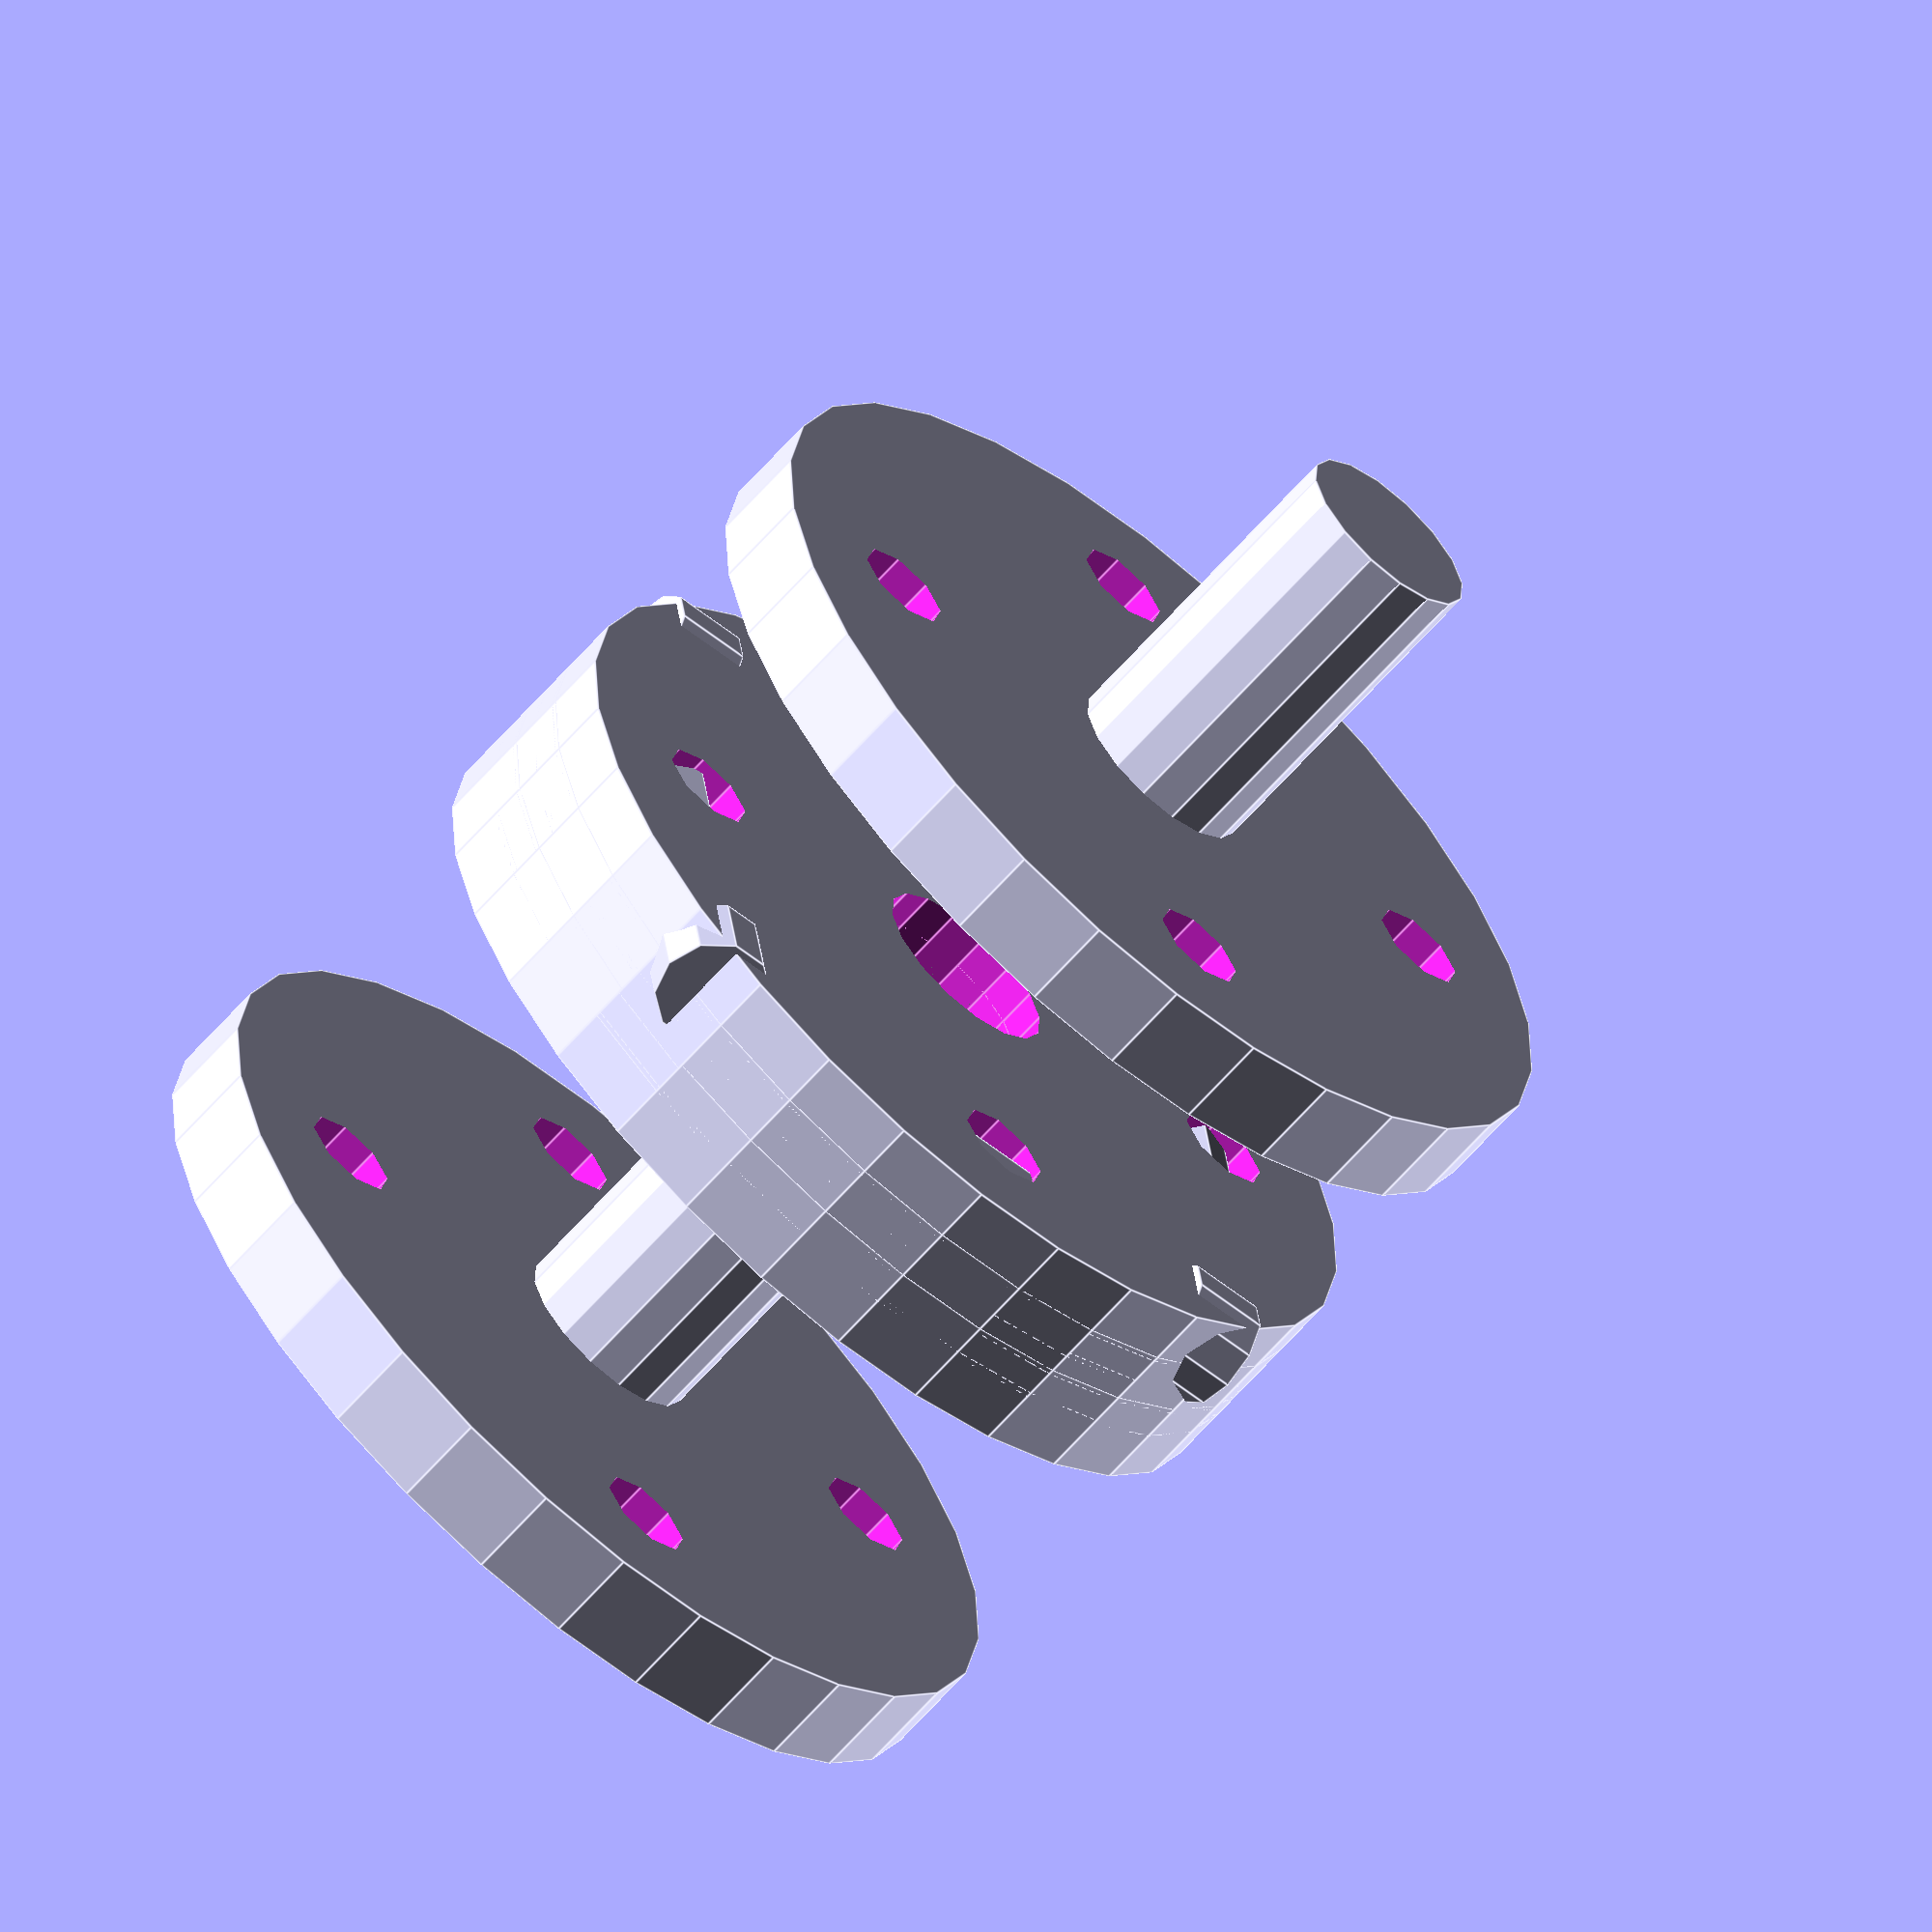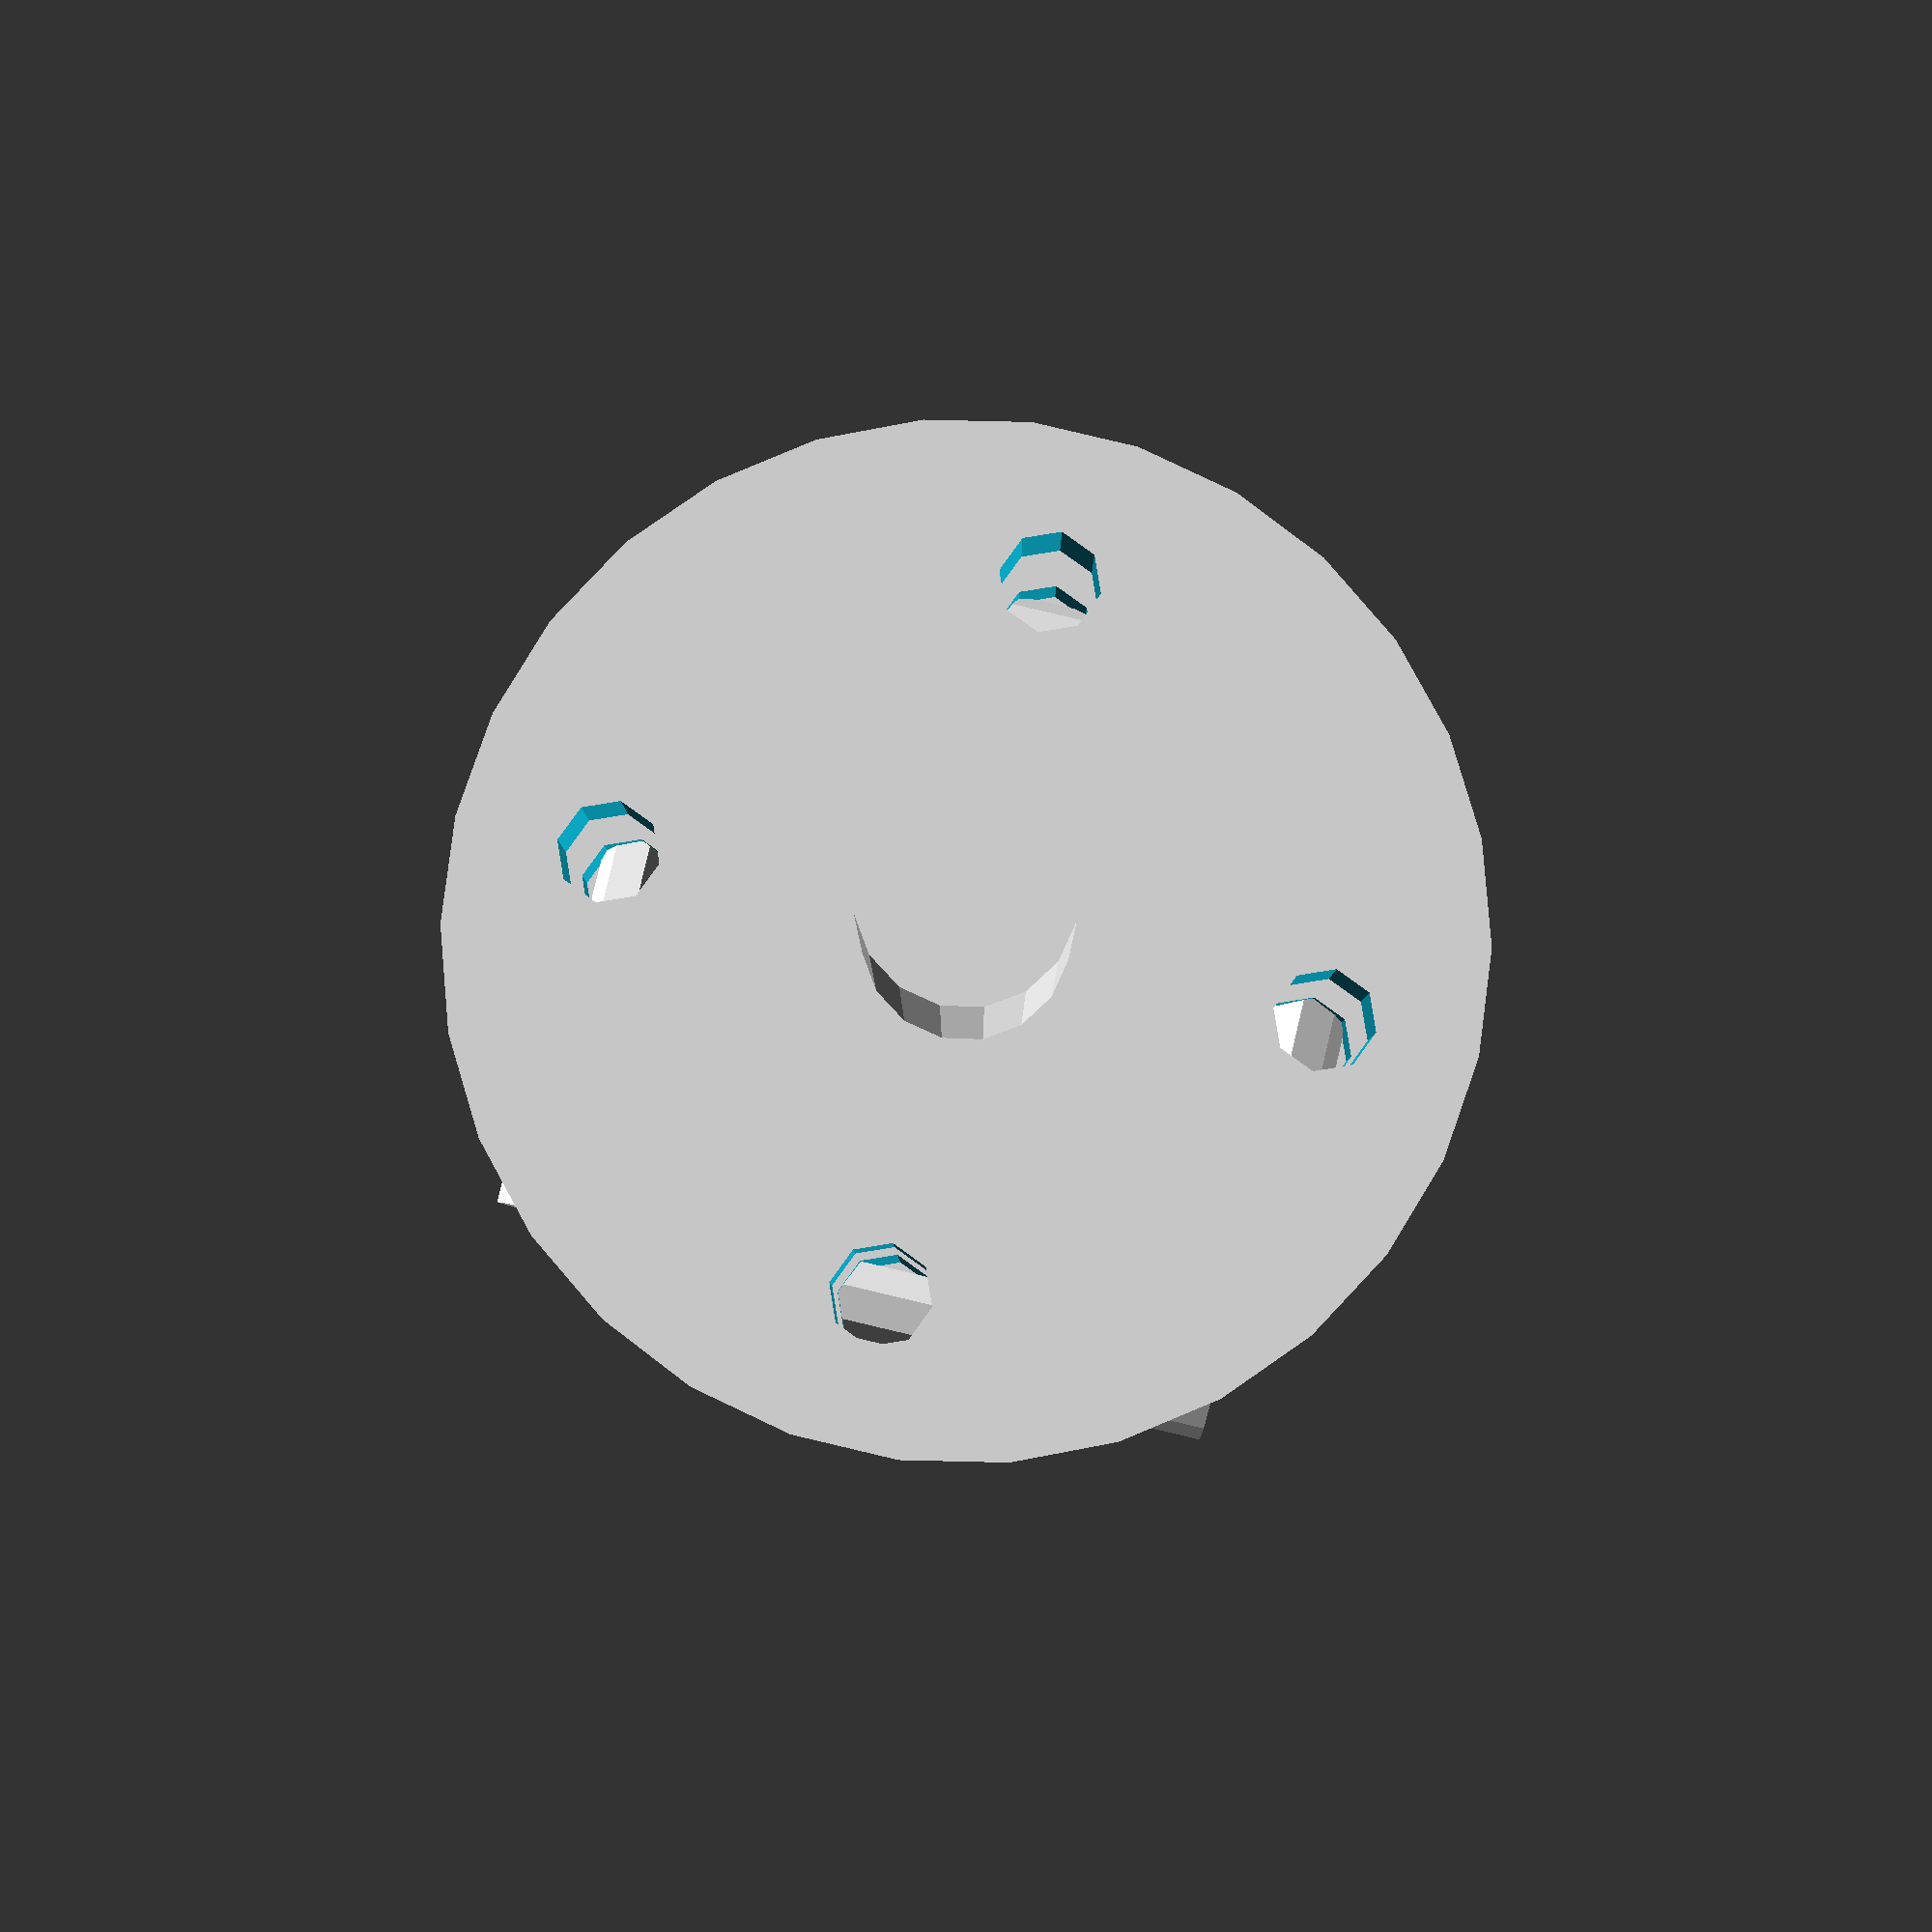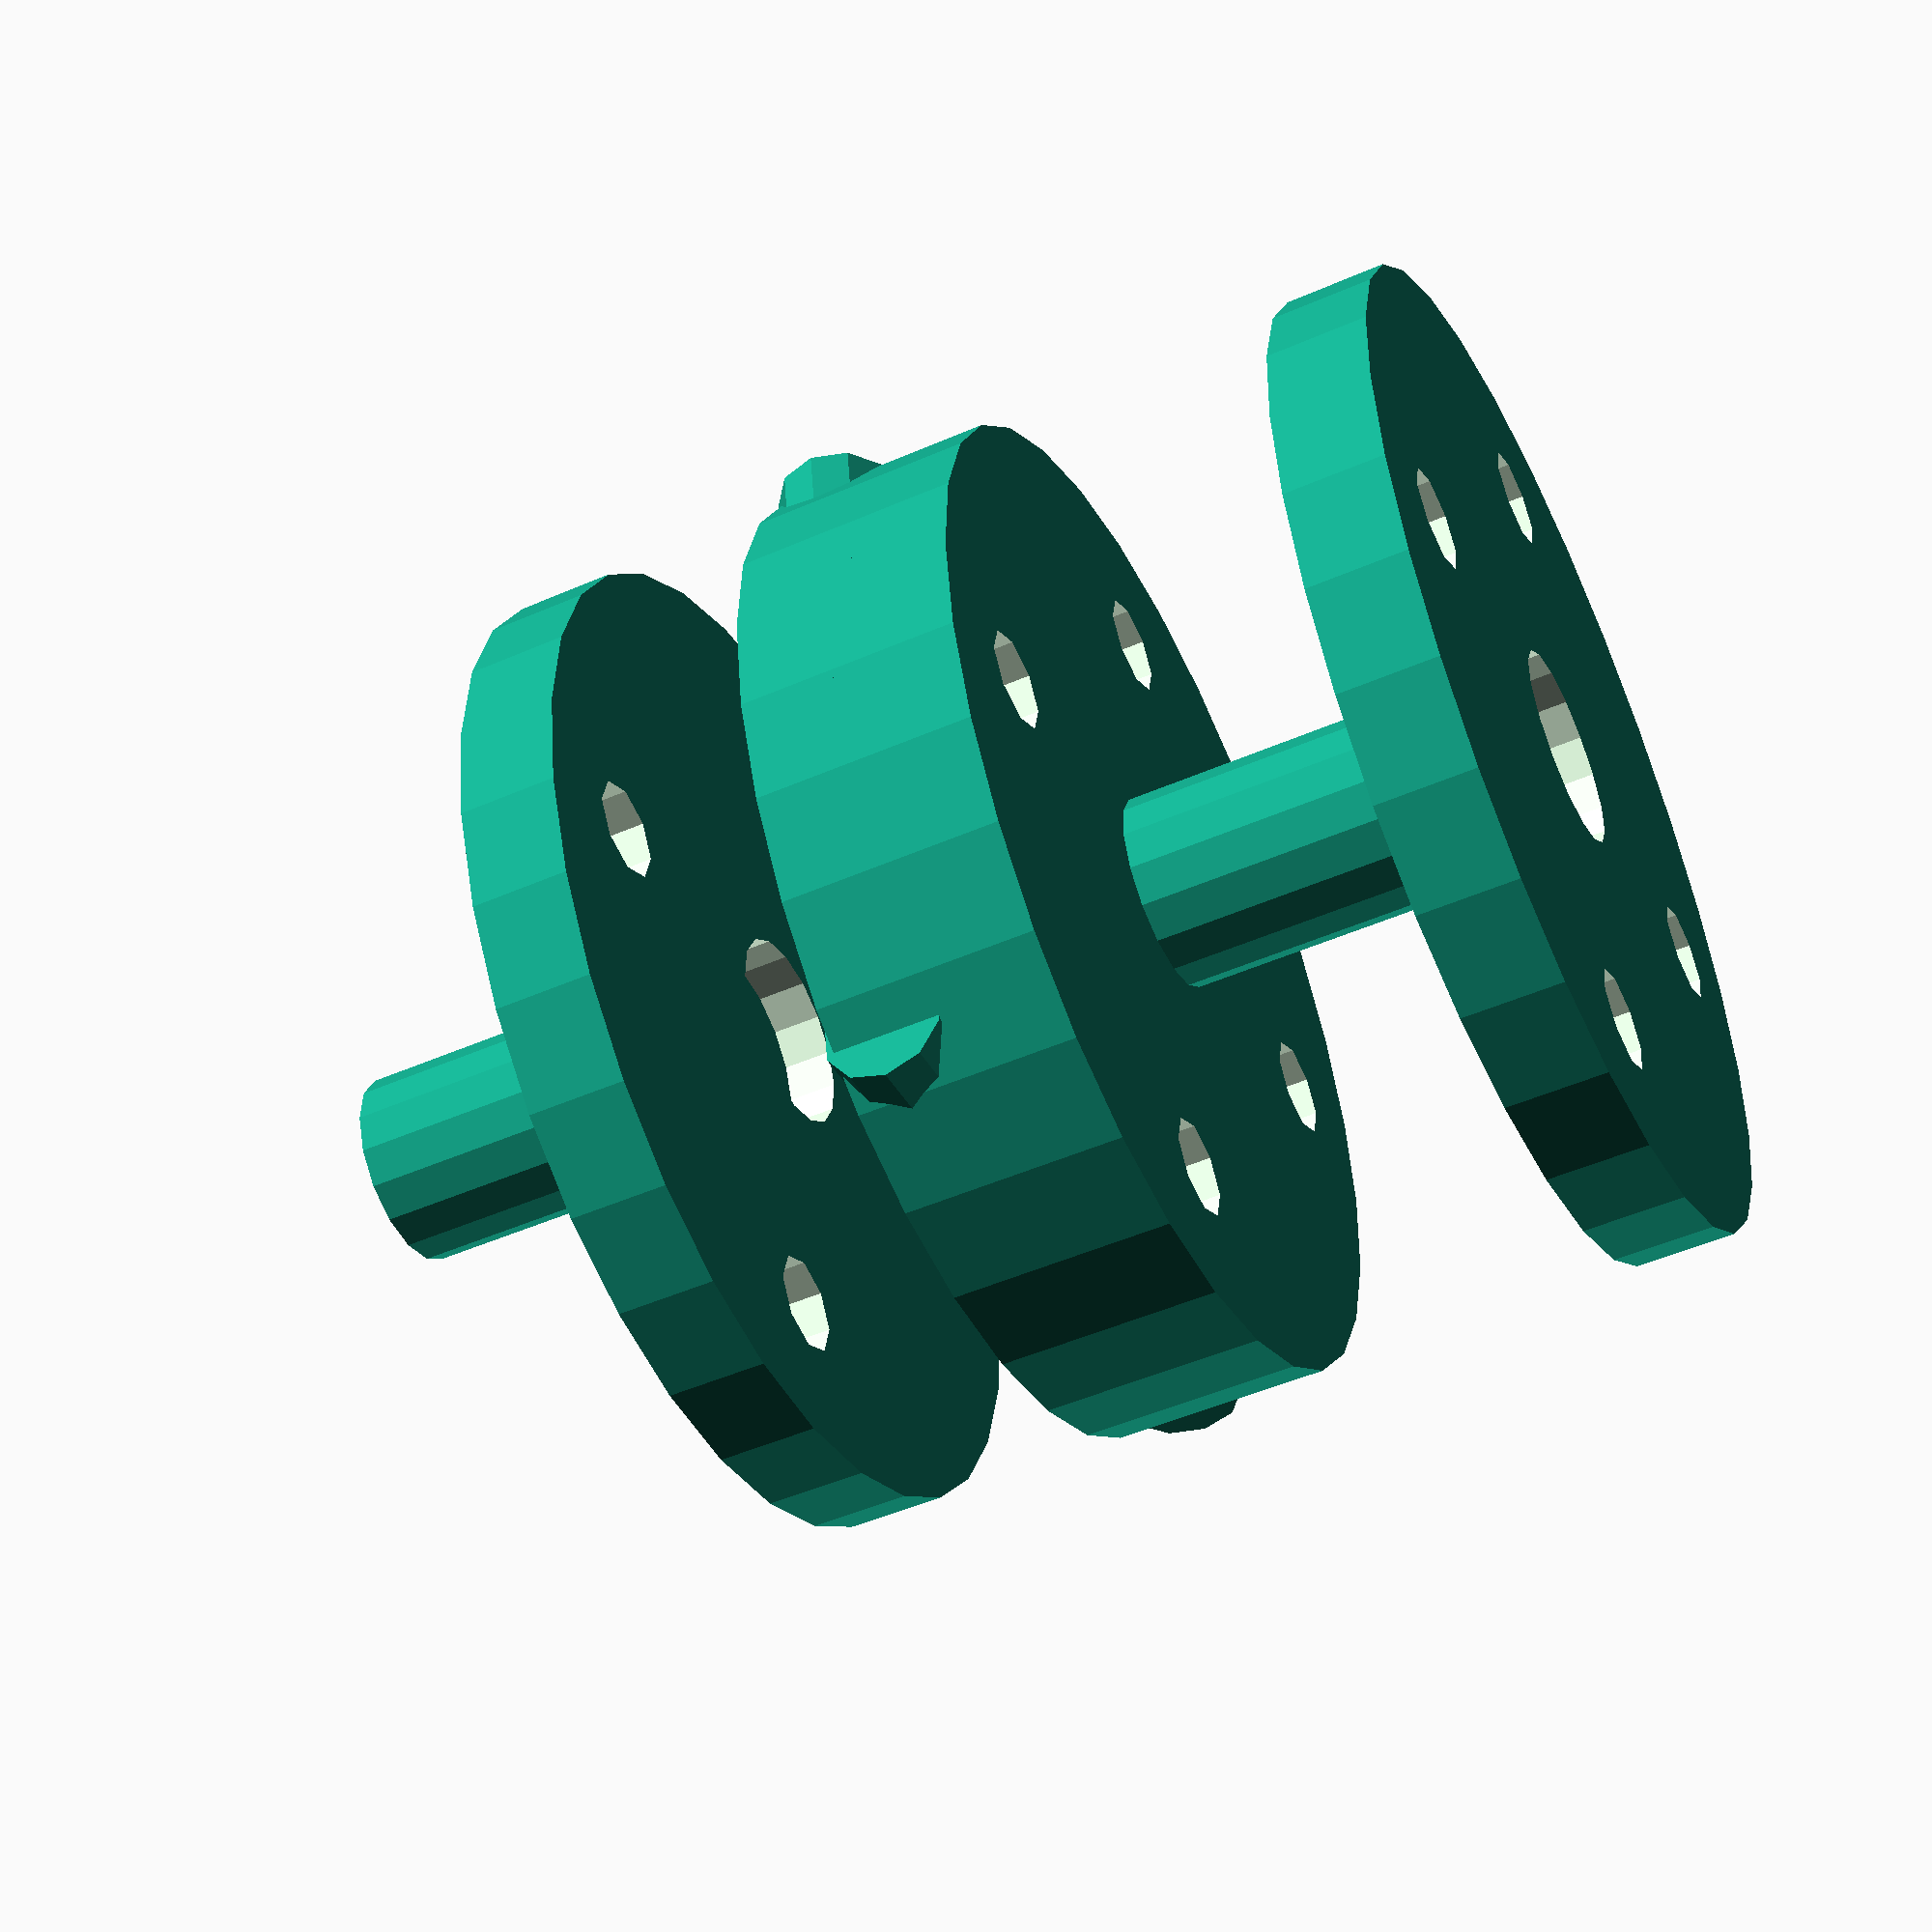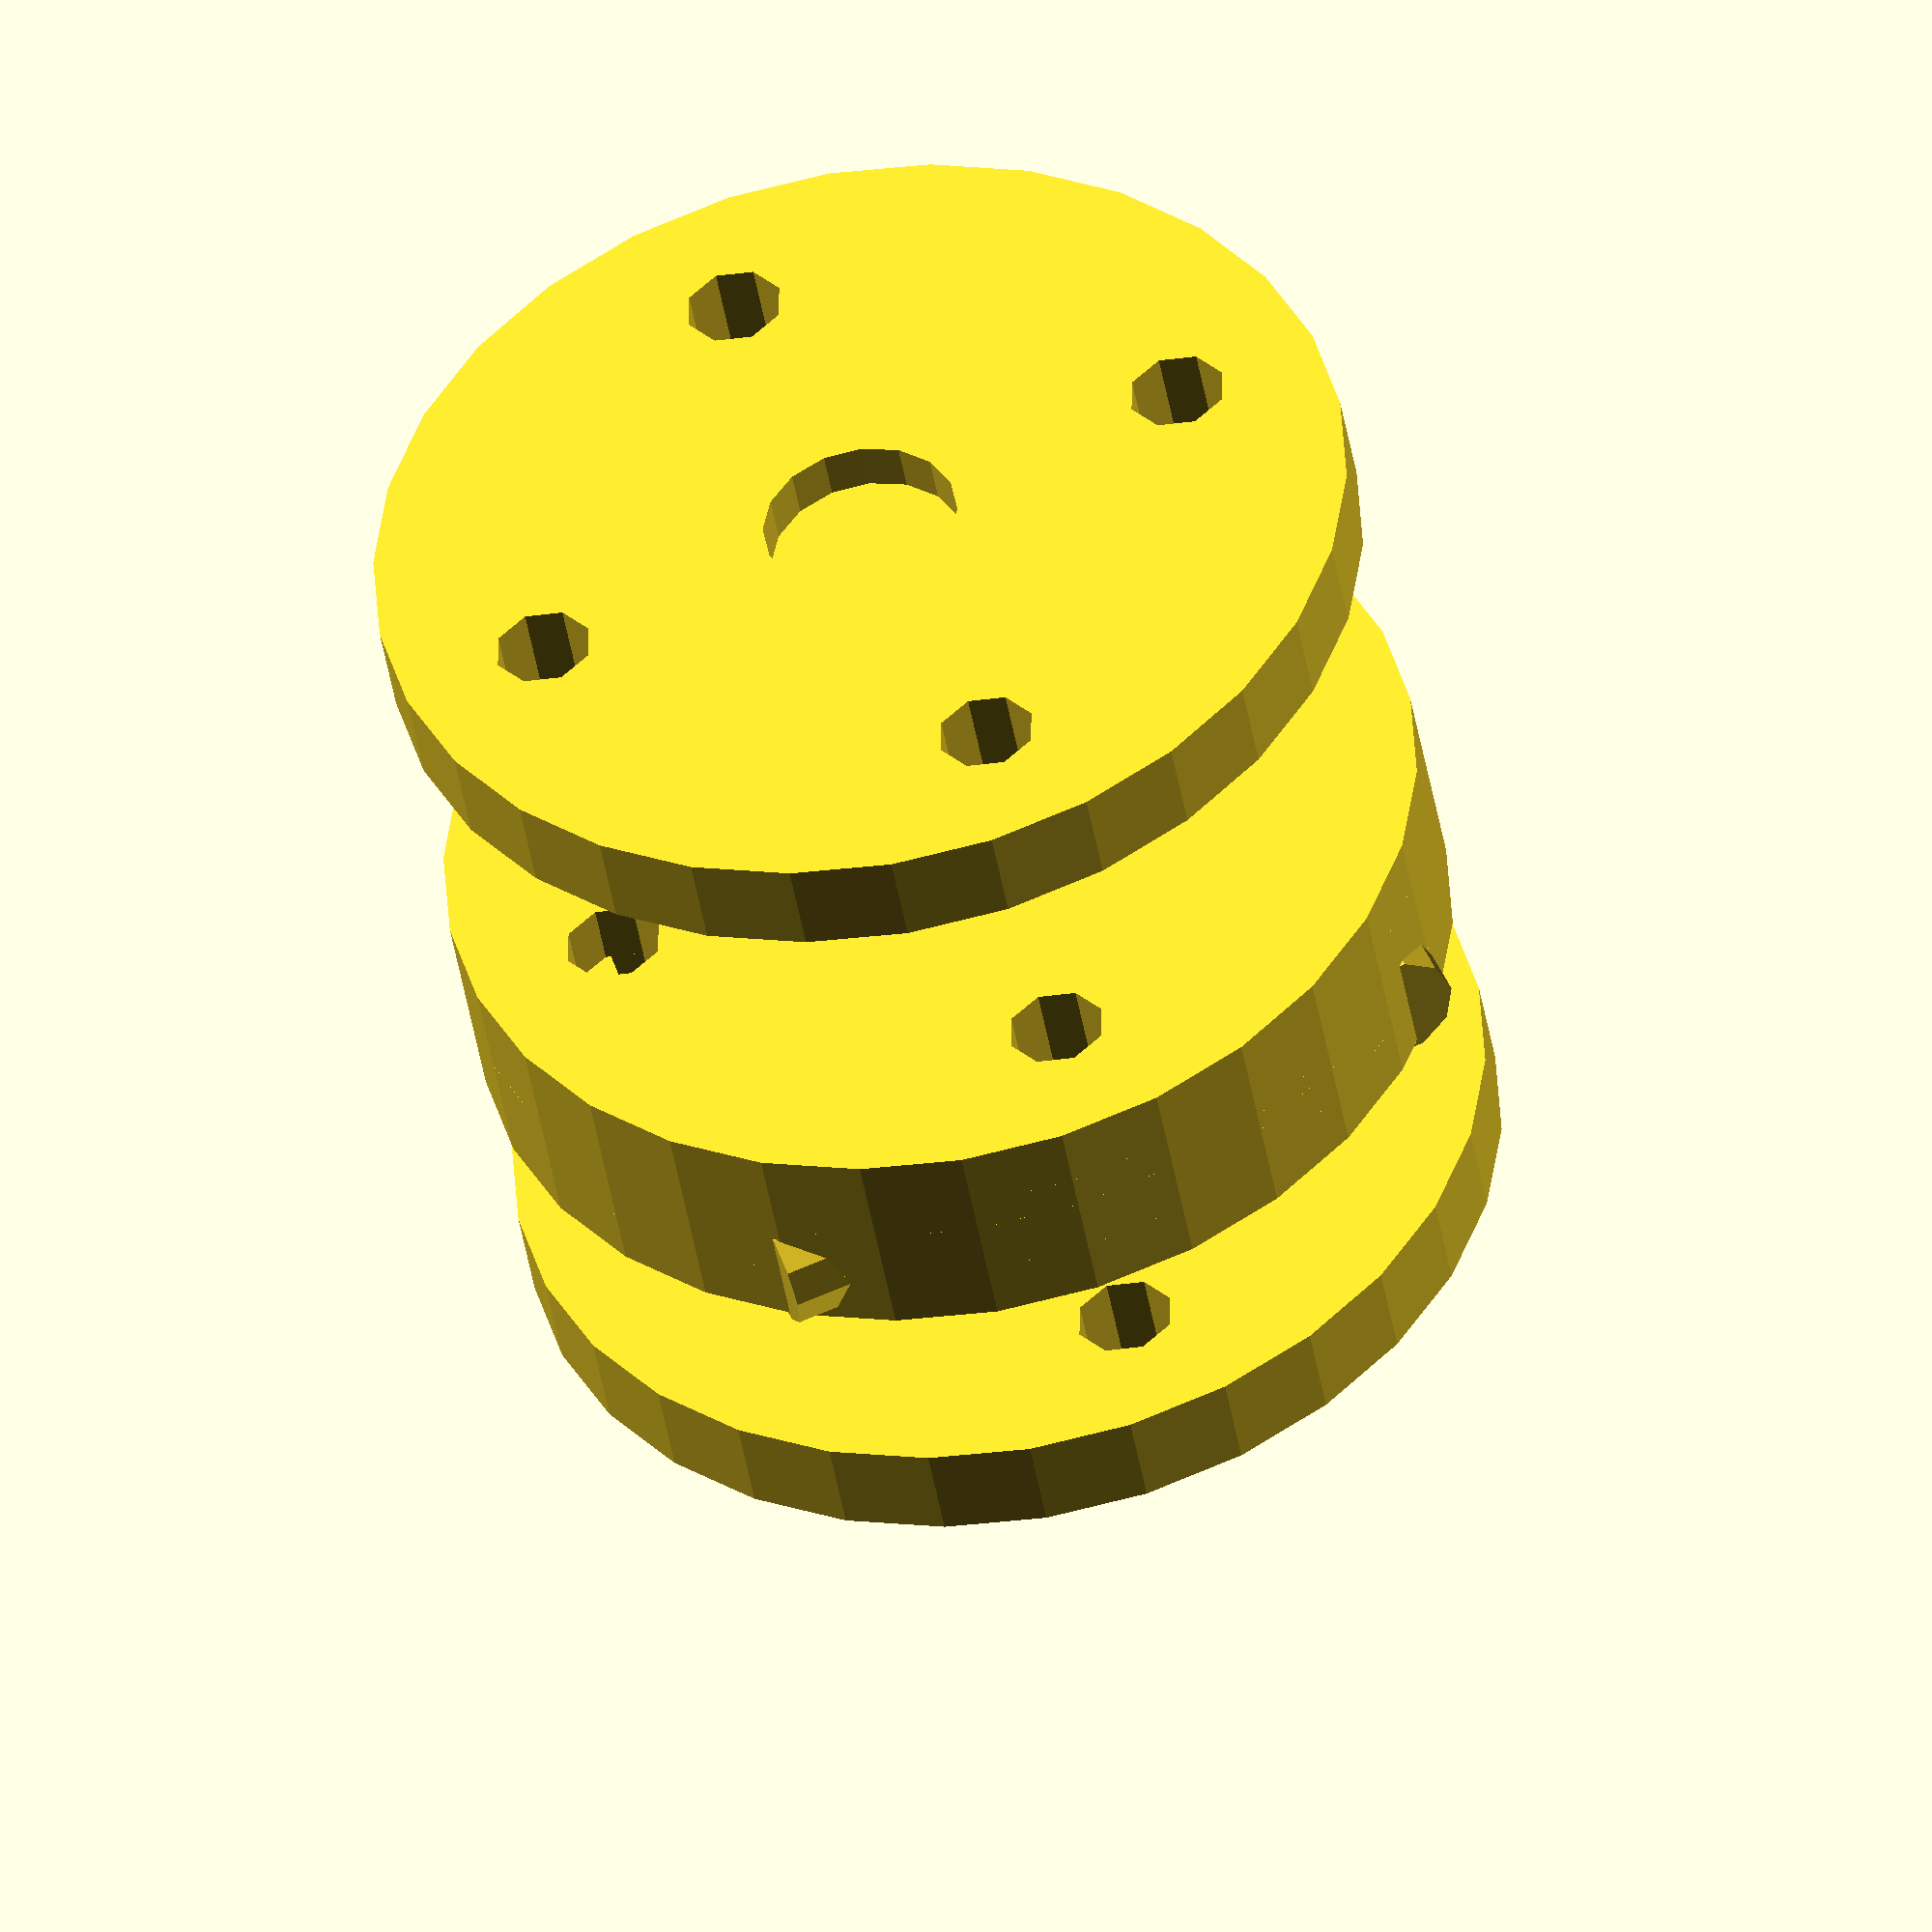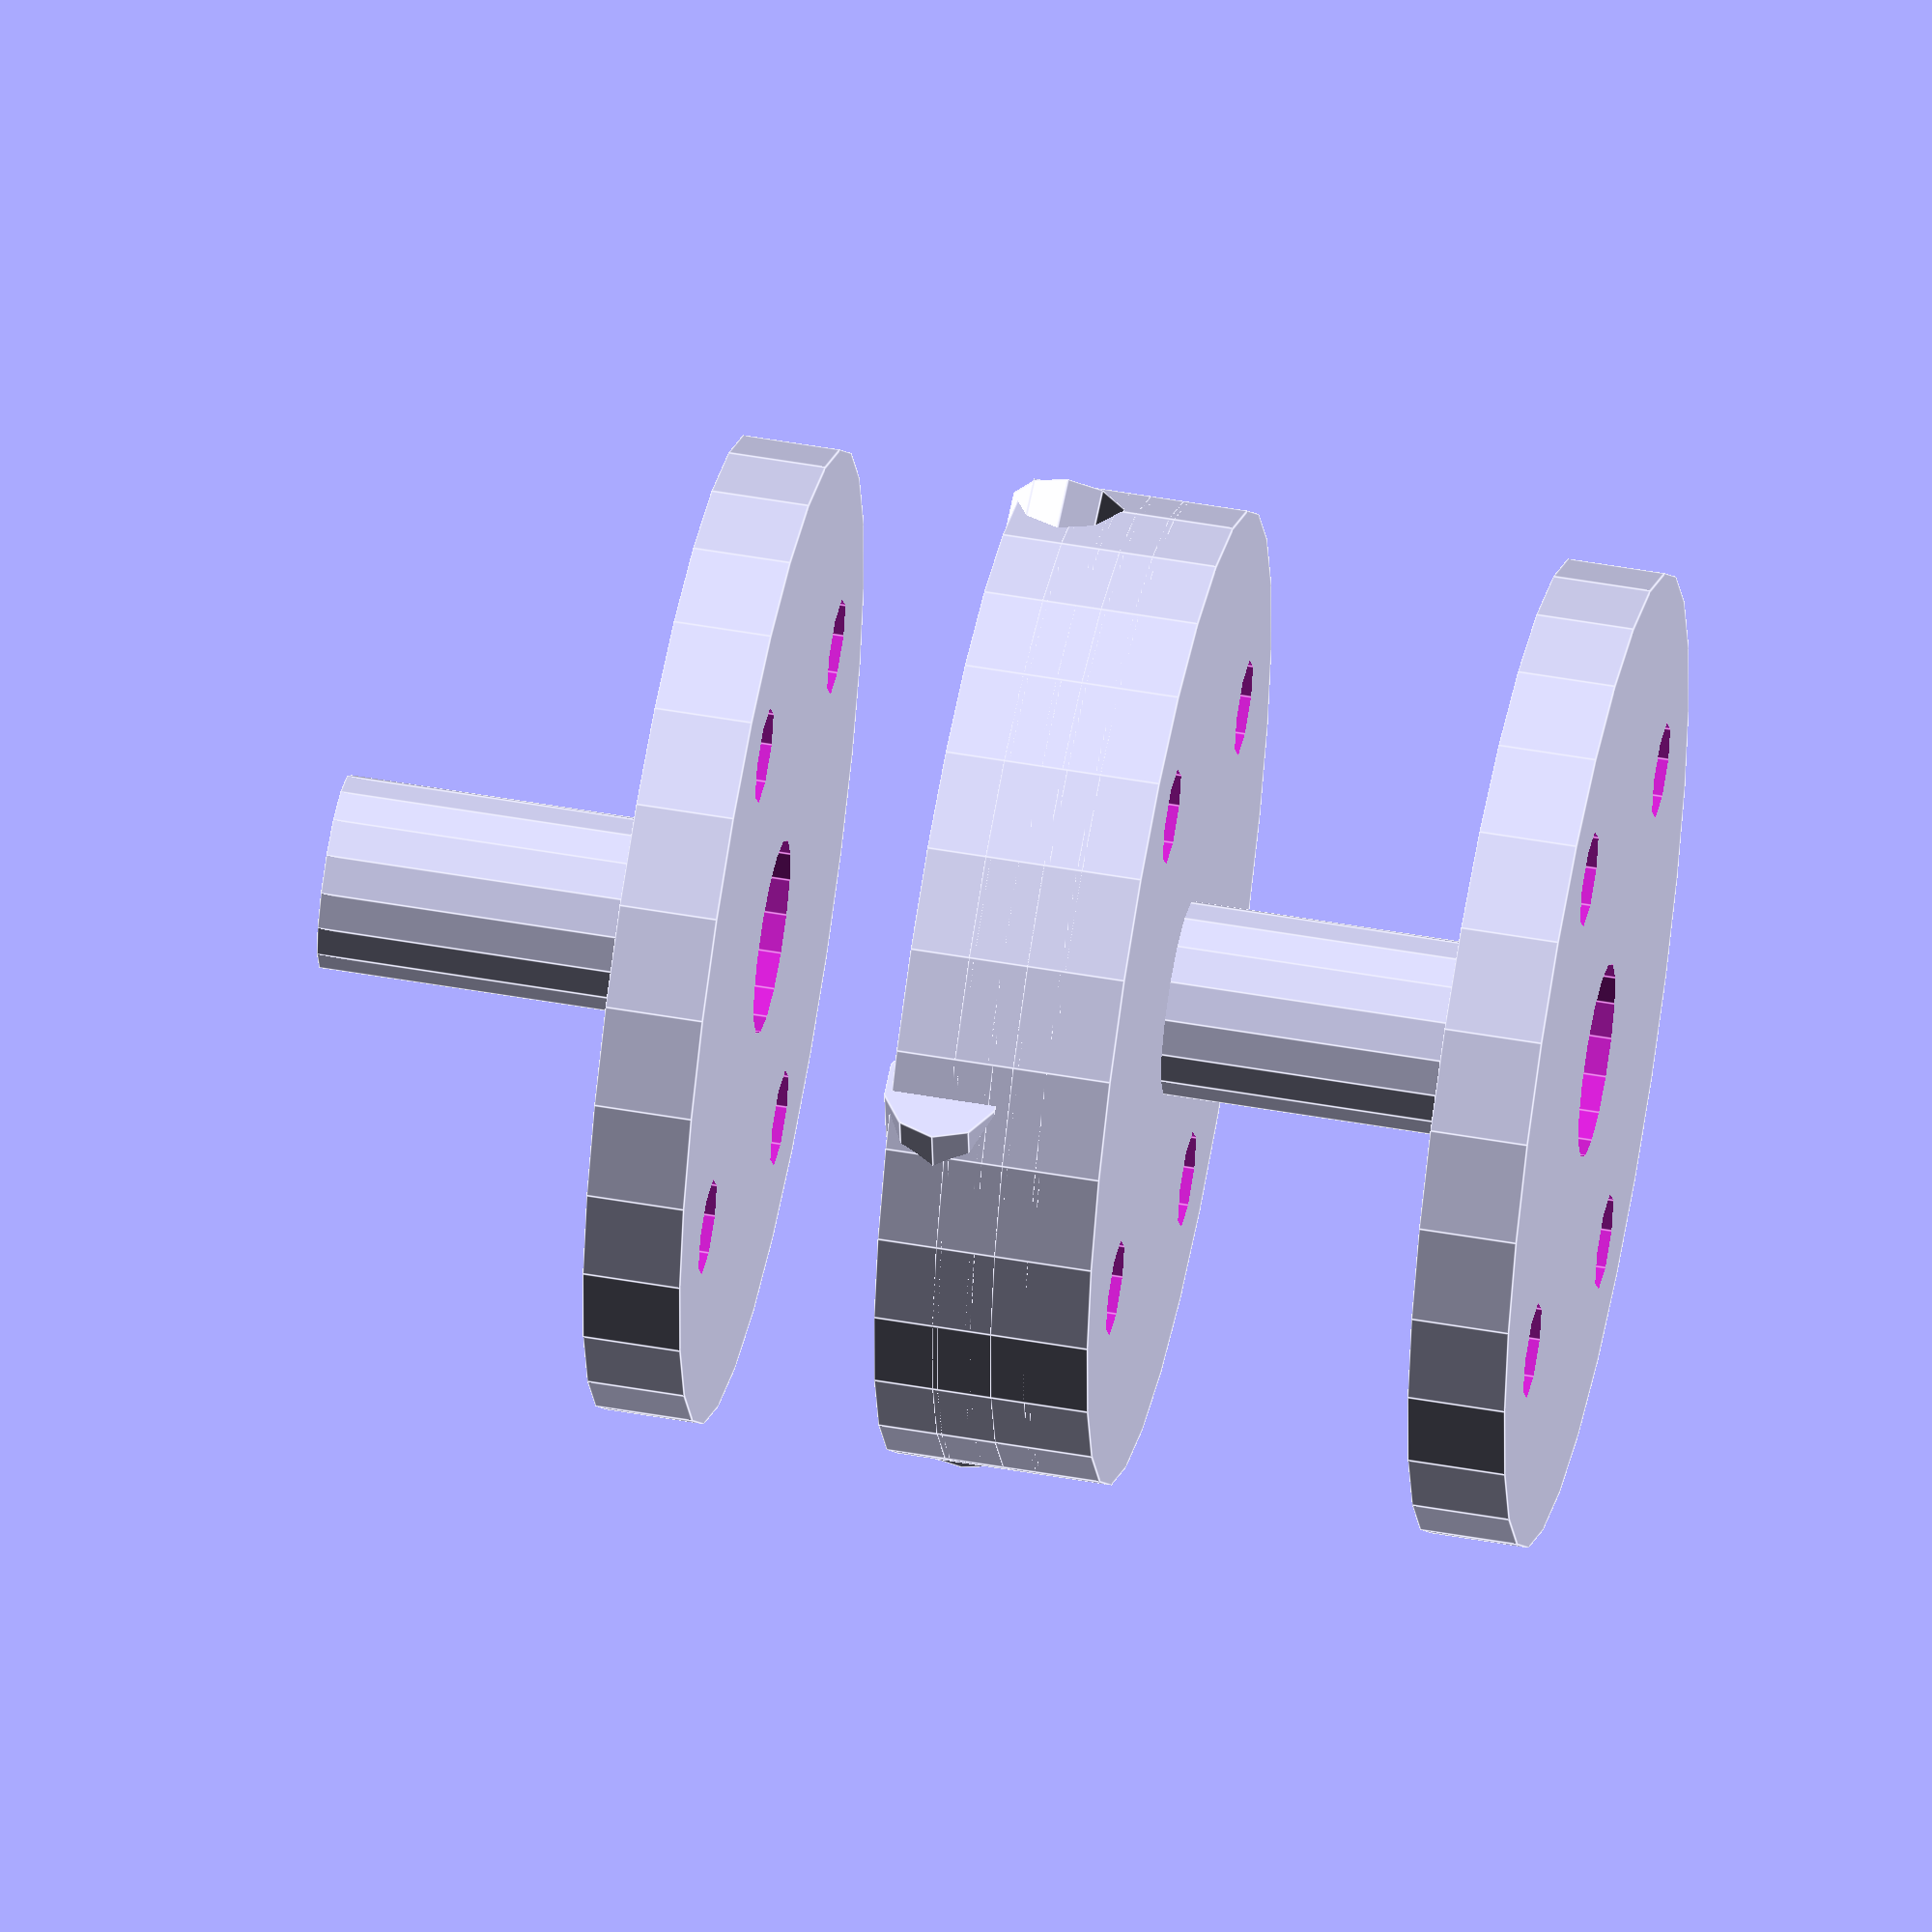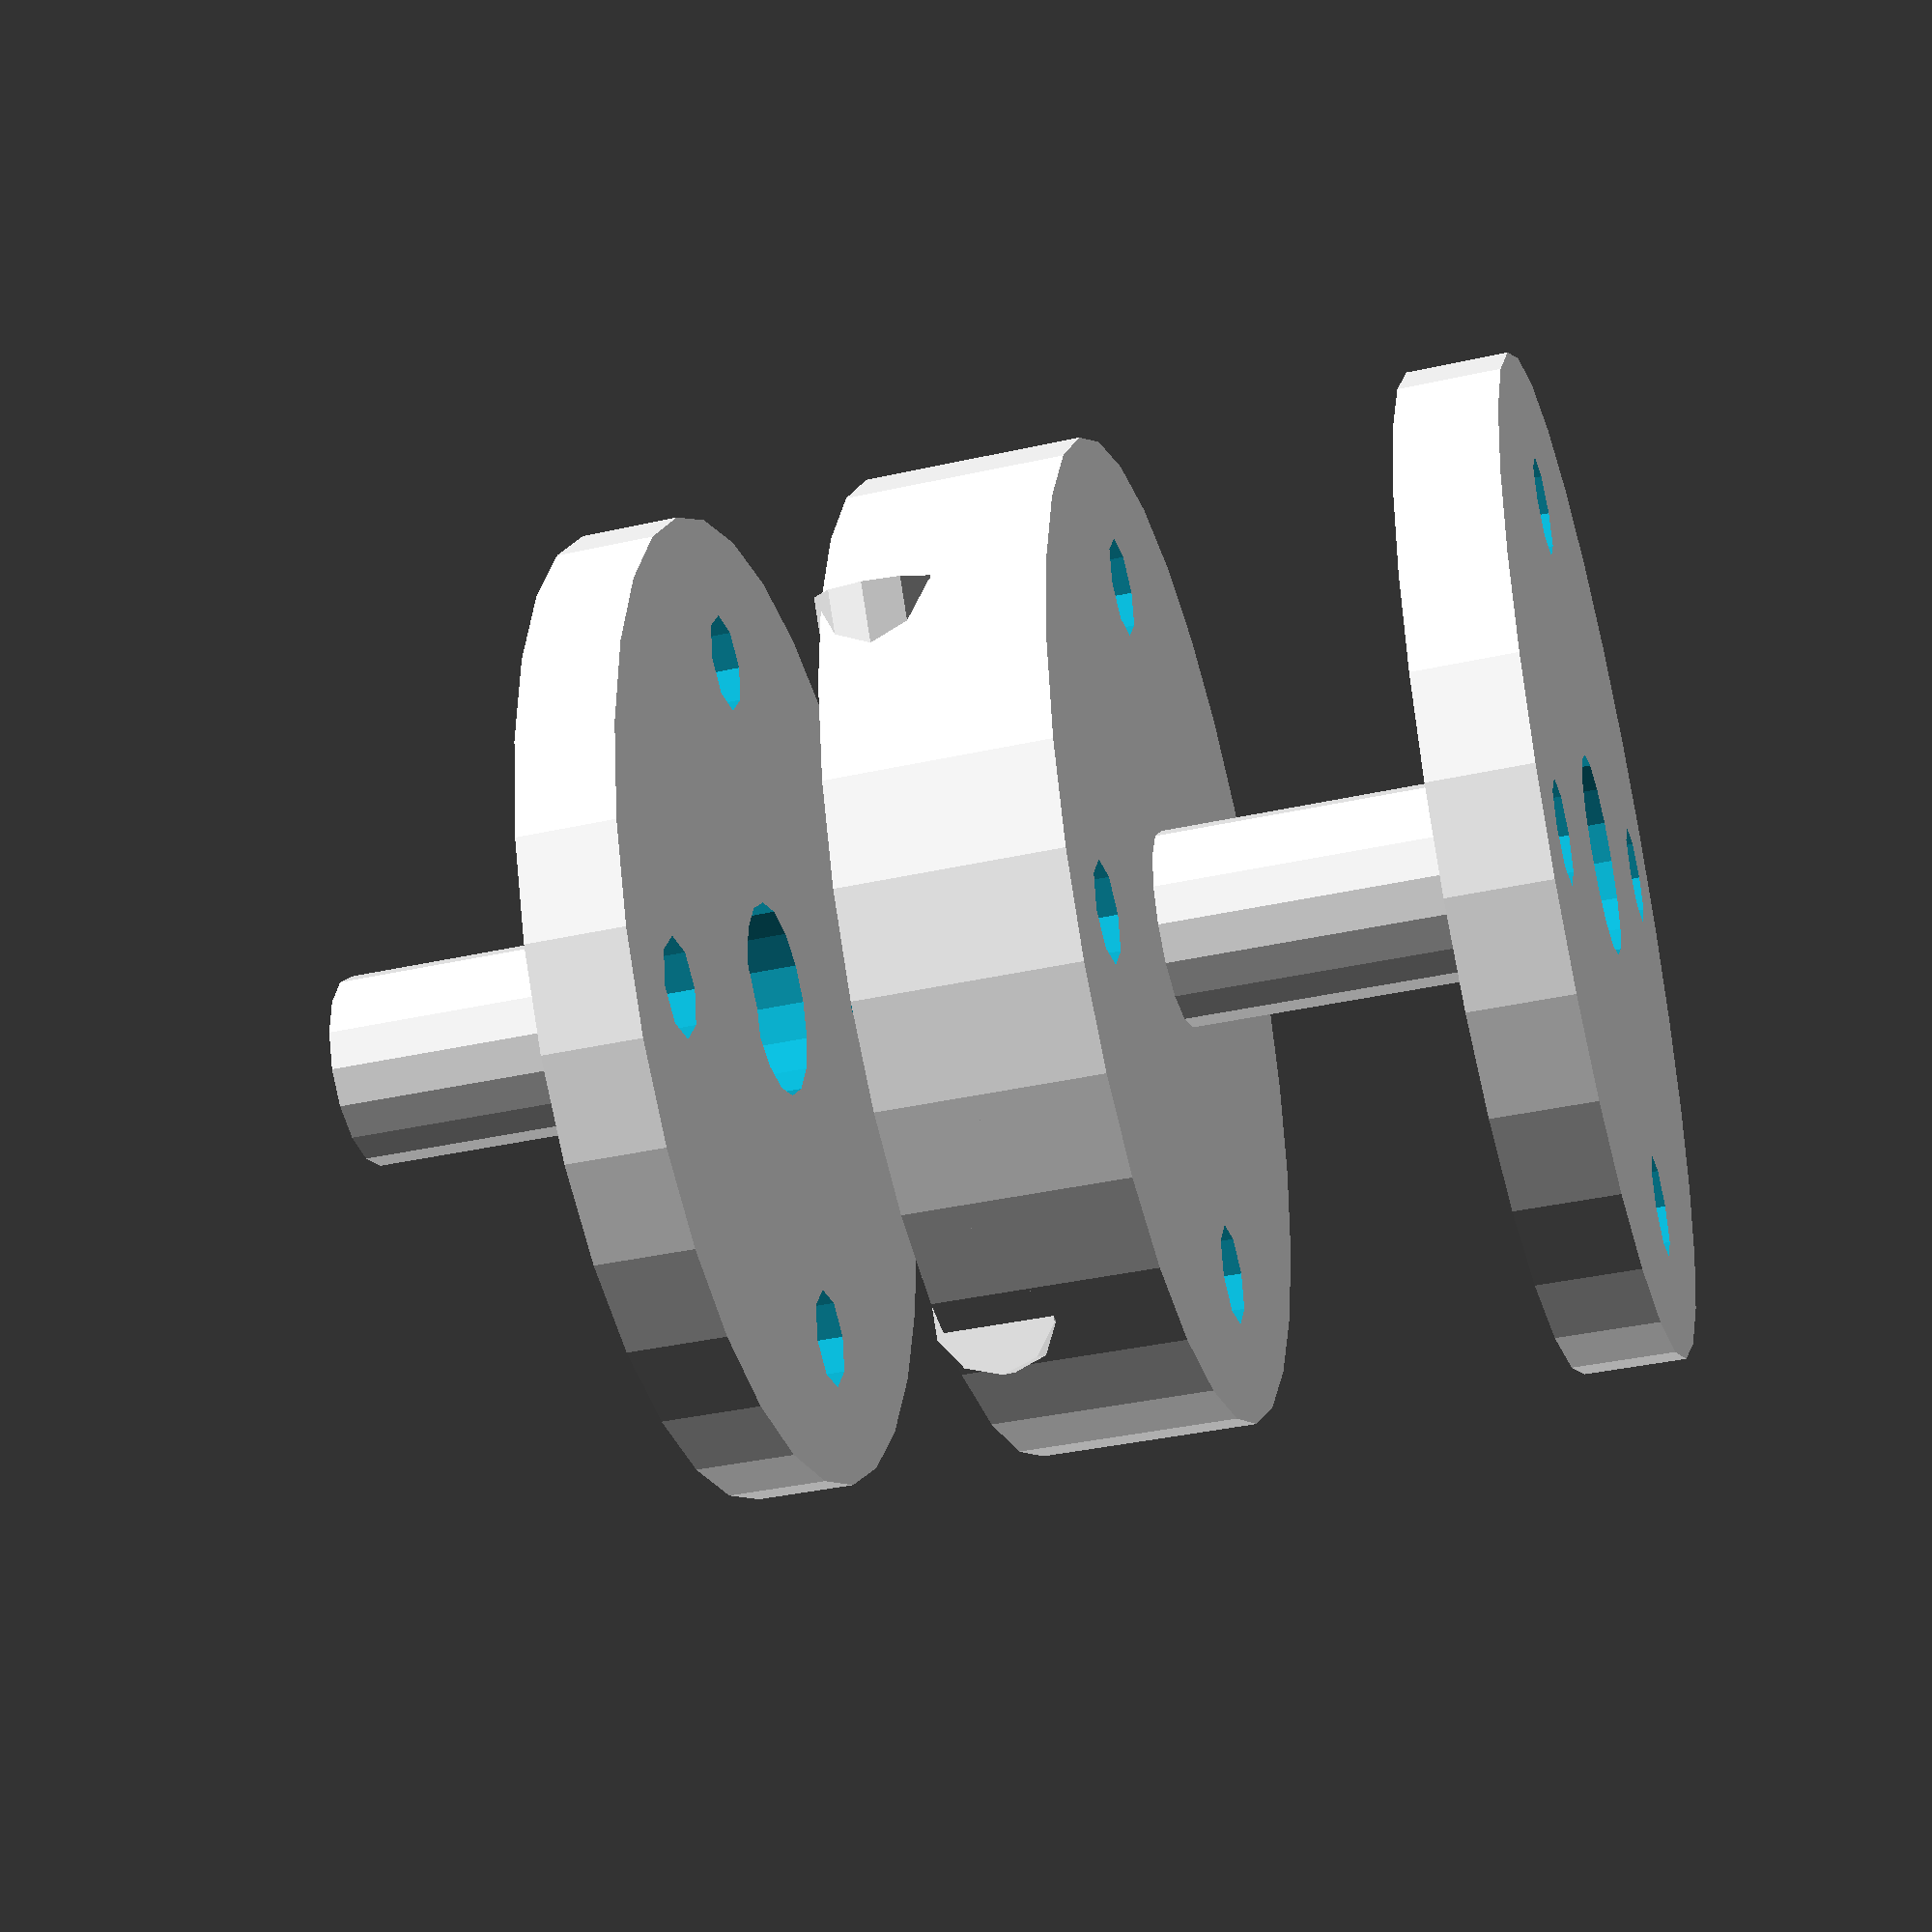
<openscad>

// Parameters
shaft_diameter = 10;
flange_diameter = 50;
flange_thickness = 5; // Reduced to make the flange thinner
spacer_thickness = 1.5; // Reduced to match the original model
bolt_hole_diameter = 5;
bolt_diameter = 4;
bolt_length = 30; // Increased to ensure bolts pass through the structure
nut_size = 6; // Adjusted to match the original model
nut_thickness = 4; // Adjusted to make nuts more visible
num_bolts = 4;
bolt_circle_diameter = 35;
shaft_length = 20; // Increased to match the original model

// Function to create a flange
module flange() {
    difference() {
        cylinder(d=flange_diameter, h=flange_thickness, center=true);
        cylinder(d=shaft_diameter, h=flange_thickness + 2, center=true);
        for (i = [0:num_bolts-1]) {
            angle = i * 360 / num_bolts;
            translate([bolt_circle_diameter/2 * cos(angle), bolt_circle_diameter/2 * sin(angle), 0])
                cylinder(d=bolt_hole_diameter, h=flange_thickness + 2, center=true);
        }
    }
}

// Function to create a spacer ring
module spacer_ring() {
    difference() {
        cylinder(d=flange_diameter, h=spacer_thickness, center=true);
        cylinder(d=bolt_circle_diameter, h=spacer_thickness + 2, center=true);
    }
}

// Function to create a bolt
module bolt() {
    union() {
        cylinder(d=bolt_diameter, h=bolt_length, center=true);
        translate([0, 0, bolt_length/2])
            cylinder(d=nut_size, h=nut_thickness, center=true);
    }
}

// Function to create the input/output craft
module craft() {
    union() {
        cylinder(d=shaft_diameter, h=shaft_length, center=true);
        translate([0, 0, shaft_length/2])
            flange();
    }
}

// Assemble the coupling
module coupling() {
    translate([0, 0, -shaft_length/2]) craft();
    translate([0, 0, shaft_length/2 + flange_thickness]) flange();
    translate([0, 0, shaft_length/2 + flange_thickness + spacer_thickness]) spacer_ring();
    translate([0, 0, shaft_length/2 + flange_thickness + 2 * spacer_thickness]) flange();
    translate([0, 0, shaft_length/2 + flange_thickness + 3 * spacer_thickness]) spacer_ring();
    translate([0, 0, shaft_length/2 + flange_thickness + 4 * spacer_thickness]) flange();
    translate([0, 0, shaft_length/2 + flange_thickness + 5 * spacer_thickness + shaft_length/2]) craft();
    
    // Bolts
    for (i = [0:num_bolts-1]) {
        angle = i * 360 / num_bolts;
        translate([bolt_circle_diameter/2 * cos(angle), bolt_circle_diameter/2 * sin(angle), shaft_length/2 + flange_thickness])
            rotate([90, 0, angle]) bolt();
    }
}

// Render the coupling
coupling();


</openscad>
<views>
elev=64.0 azim=188.4 roll=138.8 proj=o view=edges
elev=185.5 azim=346.7 roll=0.0 proj=p view=wireframe
elev=229.2 azim=260.9 roll=244.2 proj=p view=wireframe
elev=44.9 azim=158.3 roll=9.5 proj=o view=solid
elev=128.2 azim=173.3 roll=259.2 proj=o view=edges
elev=37.6 azim=235.7 roll=286.0 proj=p view=solid
</views>
